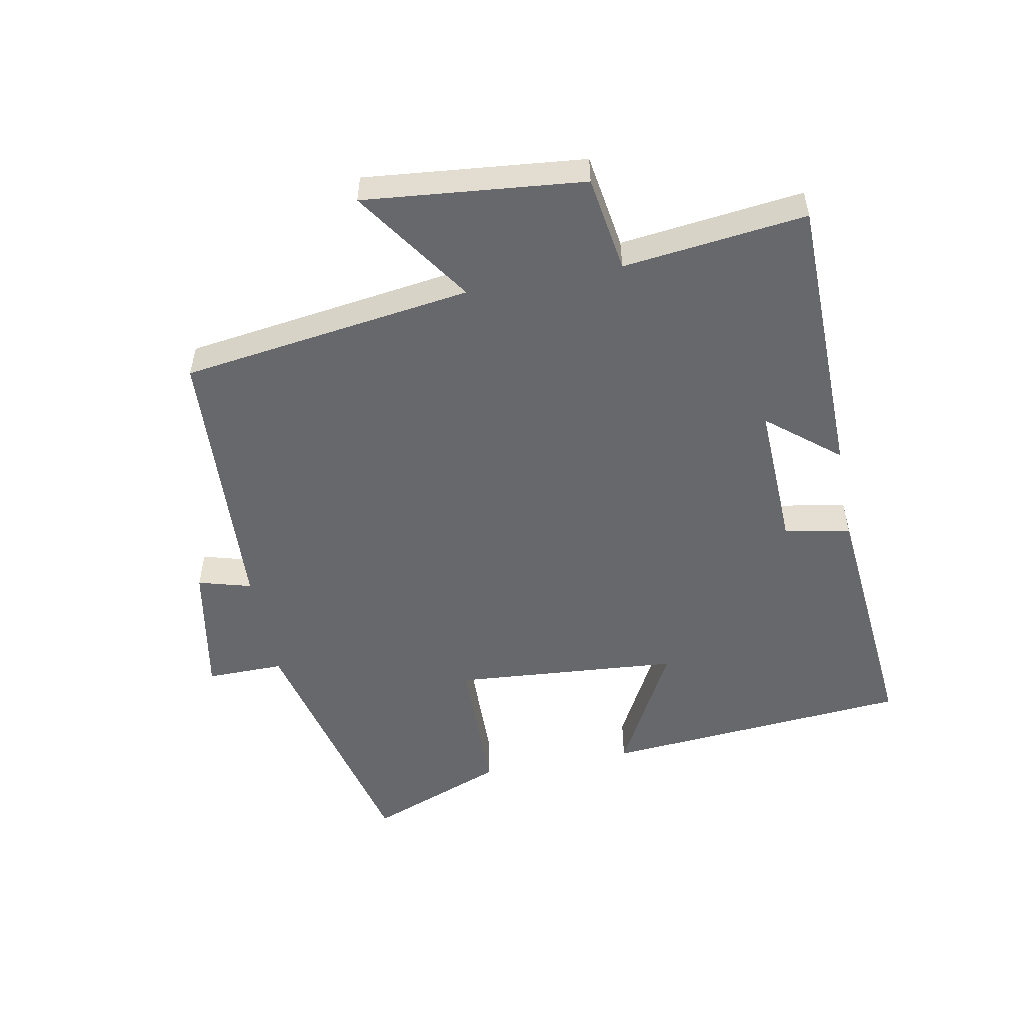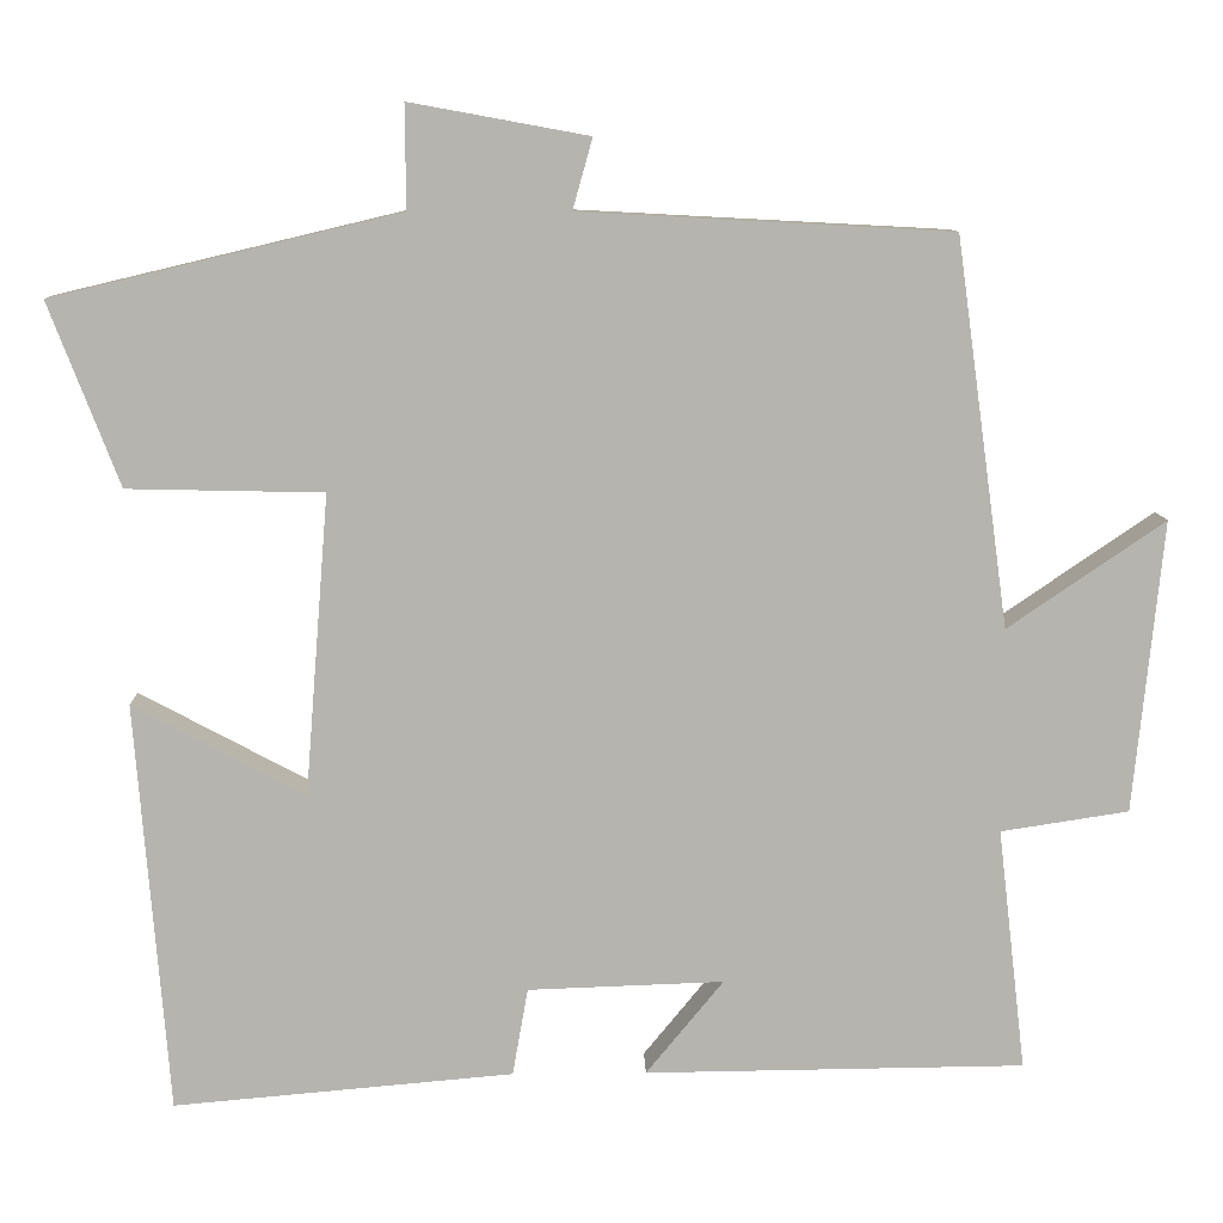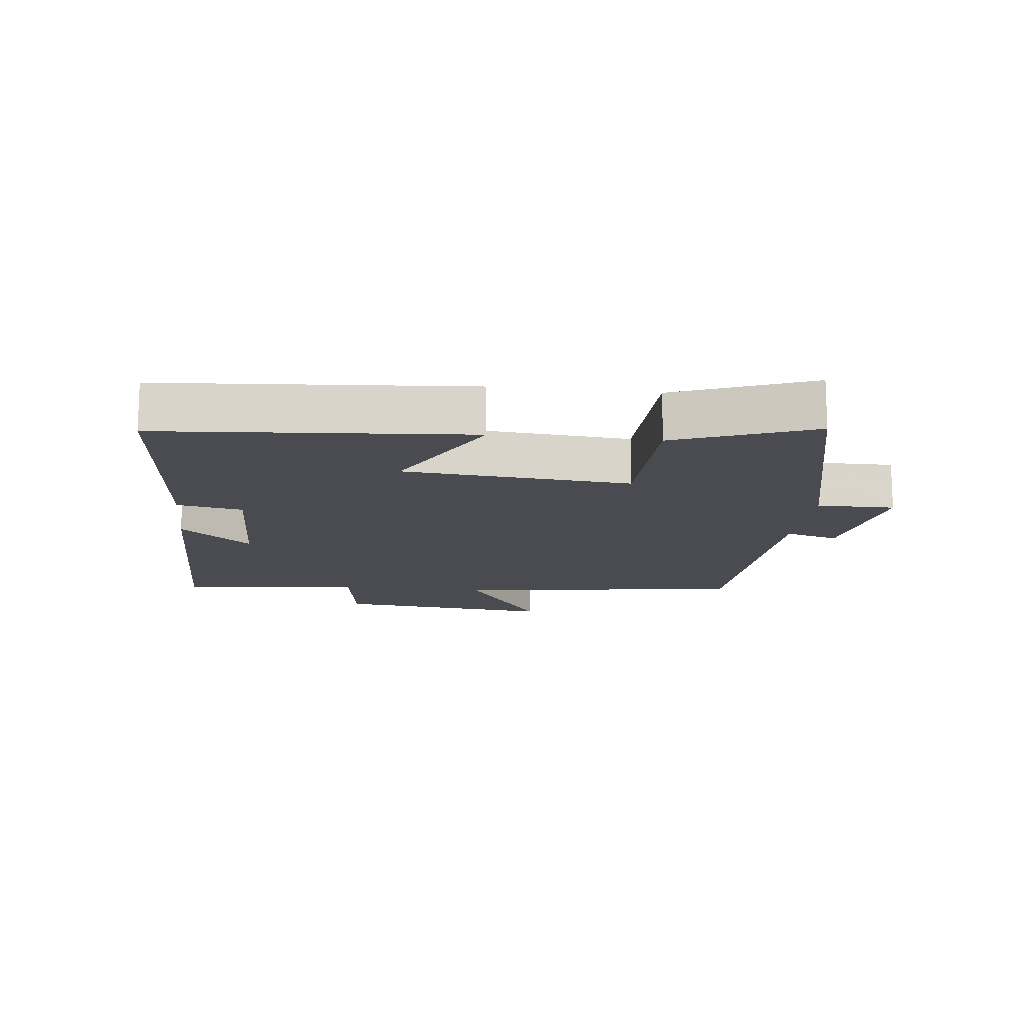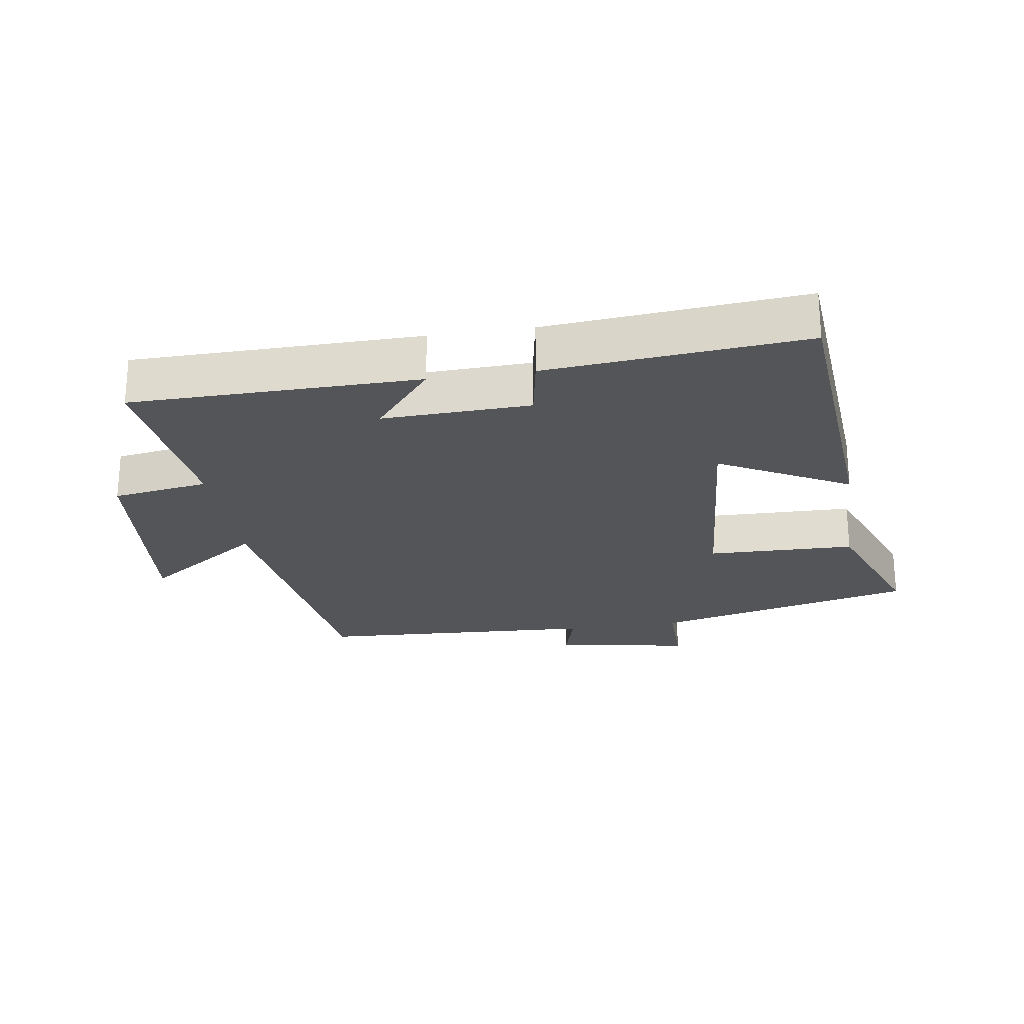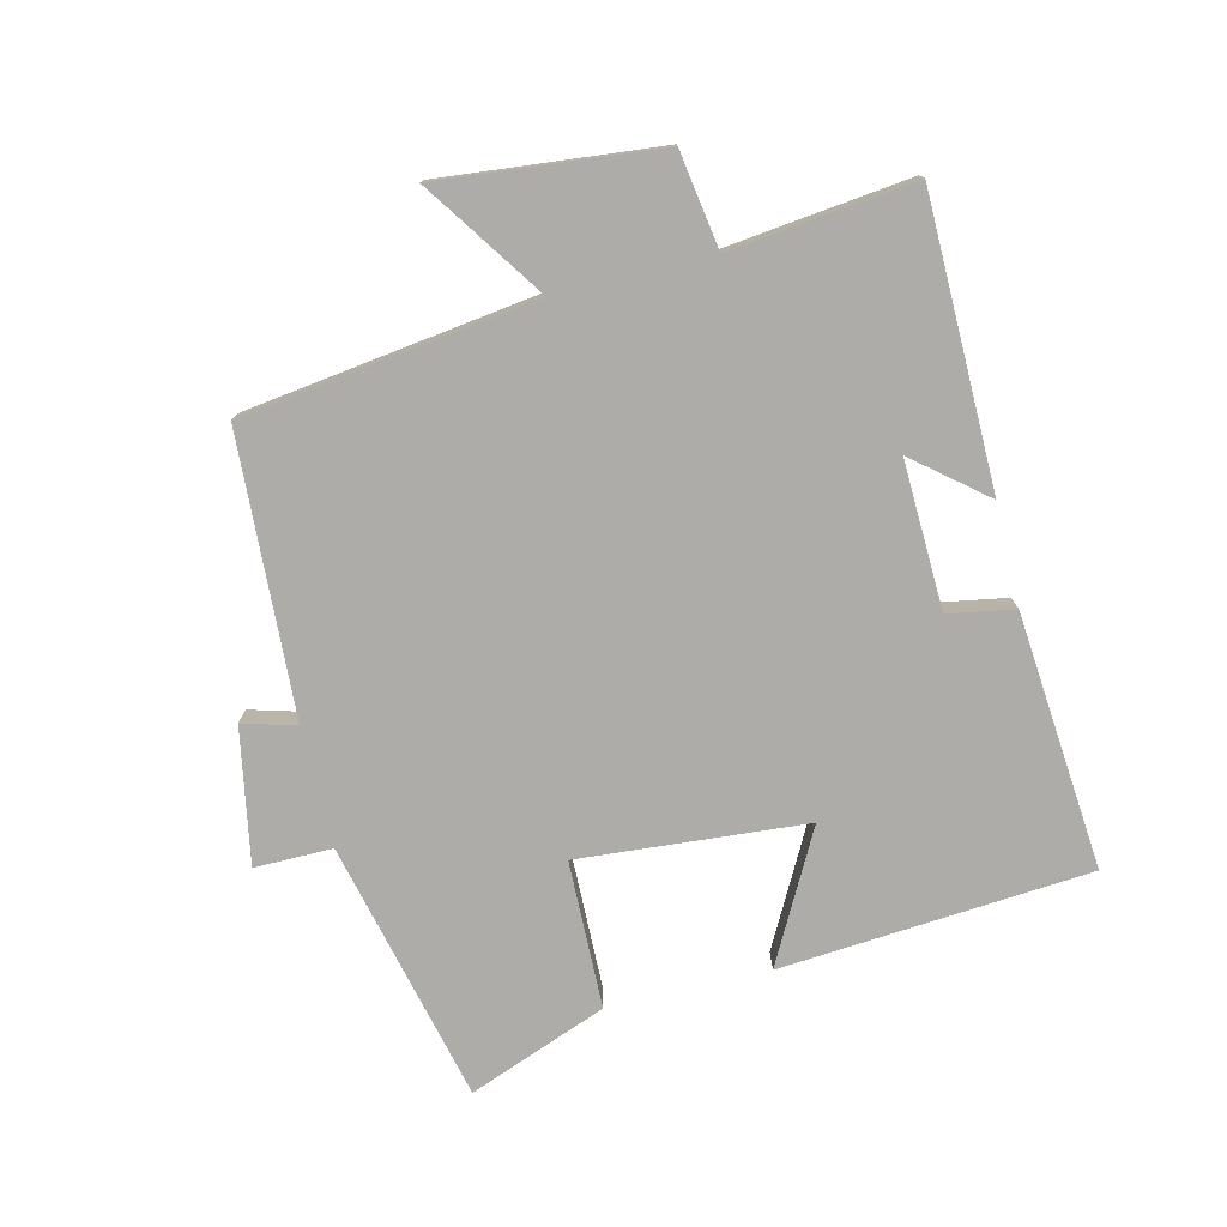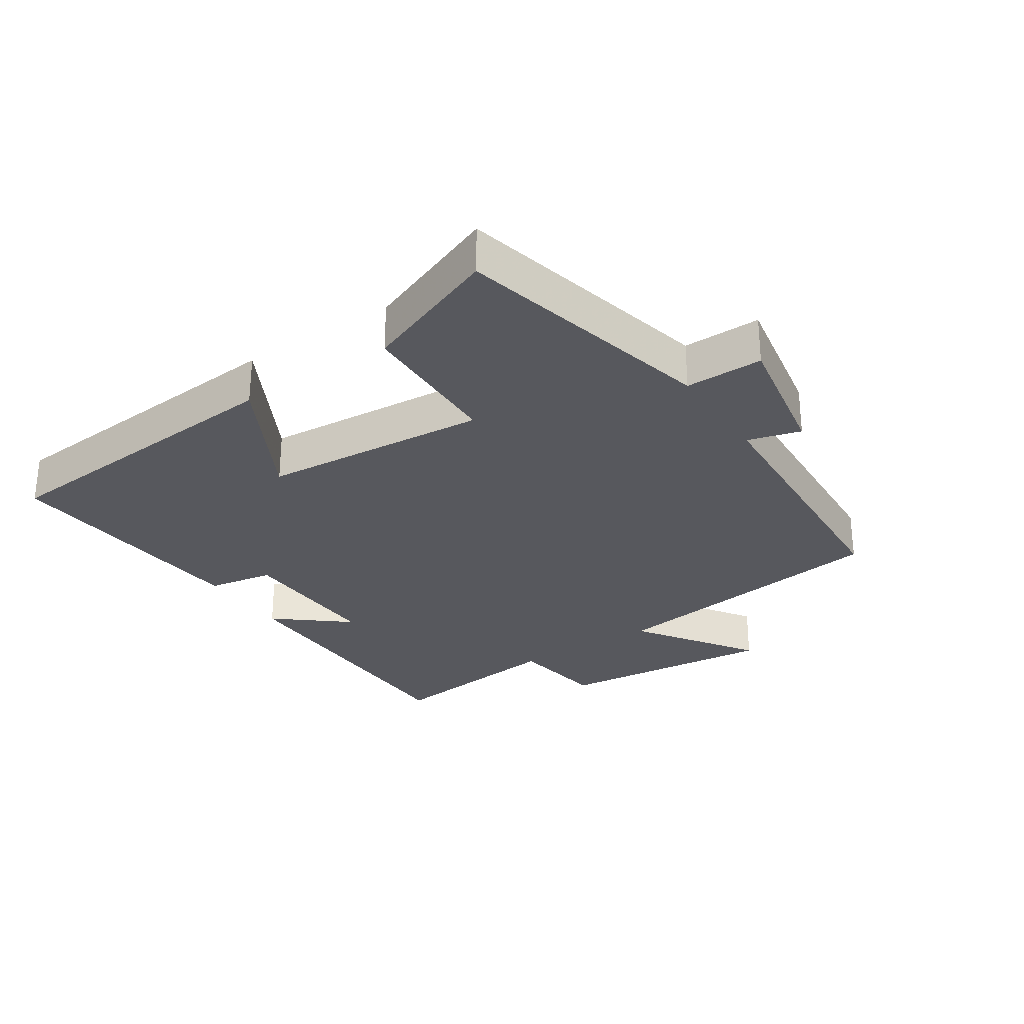
<metadata>
{"format":"obj","ext":"obj","renderer":"f3d","projection":"perspective","resolution":1024,"background":"white","views":[{"elev":-52.5,"azim":100.9,"up":"+Y"},{"elev":9.8,"azim":-1.5,"up":"+Z"},{"elev":-14.6,"azim":-96.6,"up":"+Y"},{"elev":-24.4,"azim":-171.3,"up":"+Y"},{"elev":-76.6,"azim":103.6,"up":"+Y"},{"elev":-28.9,"azim":-56.5,"up":"+Y"}]}
</metadata>
<code>
v -0.462 0.07 -0.535
v -0.5 0.07 -0.057
v -0.3 0.07 -0.164
v -0.272 0.07 0.186
v -0.5 0.07 0.191
v -0.582 0.07 0.404
v -0.178 0.07 0.5
v -0.179 0.07 0.62
v 0.029 0.07 0.582
v 0.006 0.07 0.5
v 0.438 0.07 0.477
v 0.5 0.07 0.026
v 0.683 0.07 0.151
v 0.649 0.07 -0.189
v 0.5 0.07 -0.212
v 0.533 0.07 -0.495
v 0.09 0.07 -0.5
v 0.18 0.07 -0.39
v -0.048 0.07 -0.398
v -0.066 0.07 -0.5
v -0.462 0 -0.535
v -0.5 0 -0.057
v -0.3 0 -0.164
v -0.272 0 0.186
v -0.5 0 0.191
v -0.582 0 0.404
v -0.178 0 0.5
v -0.179 0 0.62
v 0.029 0 0.582
v 0.006 0 0.5
v 0.438 0 0.477
v 0.5 0 0.026
v 0.683 0 0.151
v 0.649 0 -0.189
v 0.5 0 -0.212
v 0.533 0 -0.495
v 0.09 0 -0.5
v 0.18 0 -0.39
v -0.048 0 -0.398
v -0.066 0 -0.5
f 19 20 1 2
f 15 16 17 18
f 15 18 19
f 12 13 14 15
f 10 11 12 15
f 10 15 19
f 7 8 9 10
f 4 5 6 7
f 3 4 7 10
f 19 2 3
f 3 10 19
f 22 21 40 39
f 38 37 36 35
f 39 38 35
f 35 34 33 32
f 35 32 31 30
f 39 35 30
f 30 29 28 27
f 27 26 25 24
f 30 27 24 23
f 23 22 39
f 39 30 23
f 1 21 22 2
f 2 22 23 3
f 3 23 24 4
f 4 24 25 5
f 5 25 26 6
f 6 26 27 7
f 7 27 28 8
f 8 28 29 9
f 9 29 30 10
f 10 30 31 11
f 11 31 32 12
f 12 32 33 13
f 13 33 34 14
f 14 34 35 15
f 15 35 36 16
f 16 36 37 17
f 17 37 38 18
f 18 38 39 19
f 19 39 40 20
f 20 40 21 1

</code>
